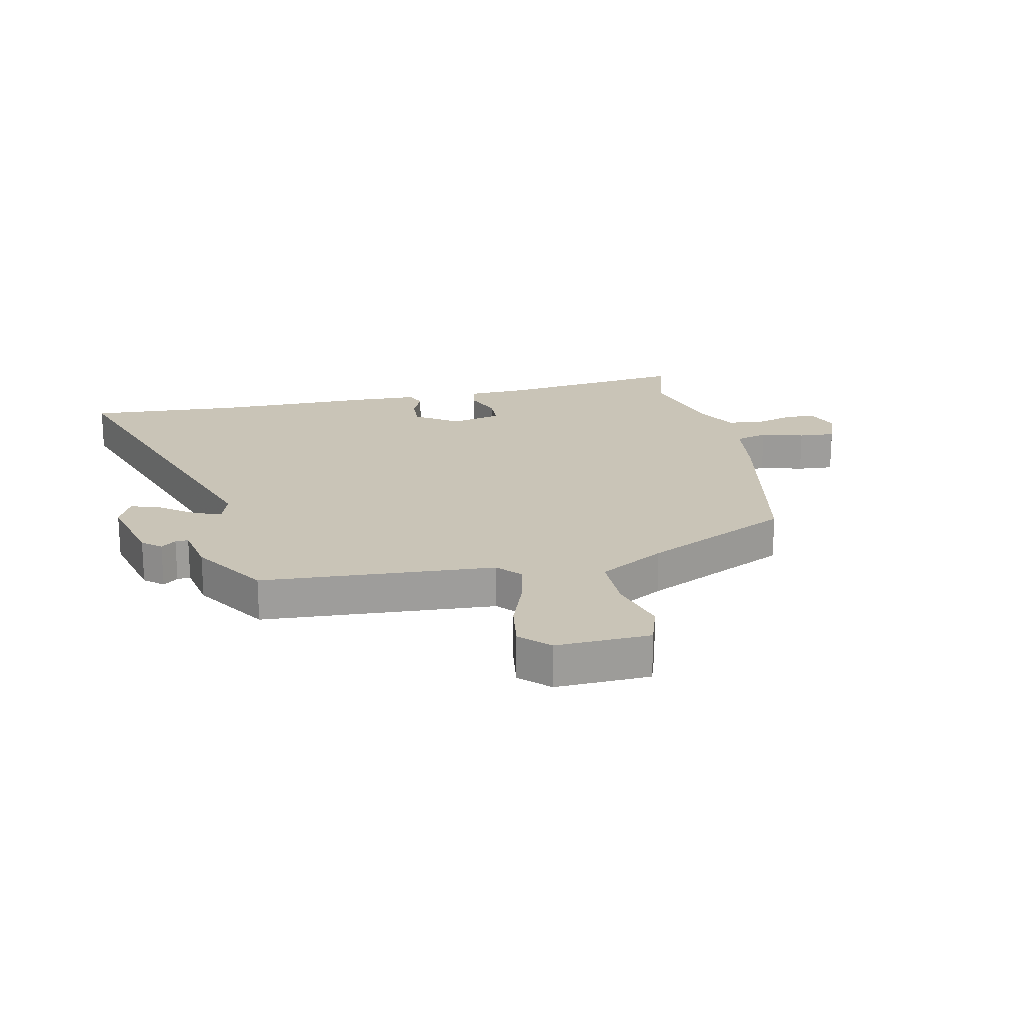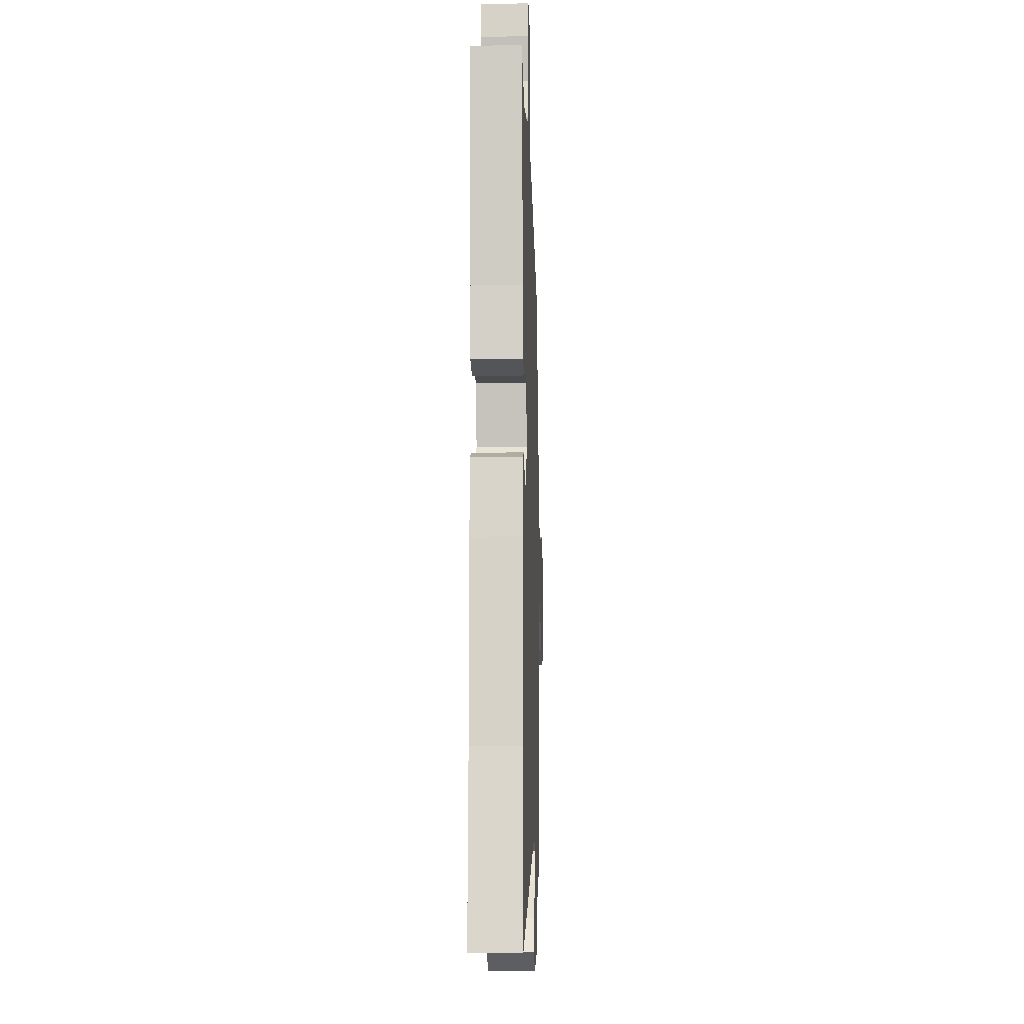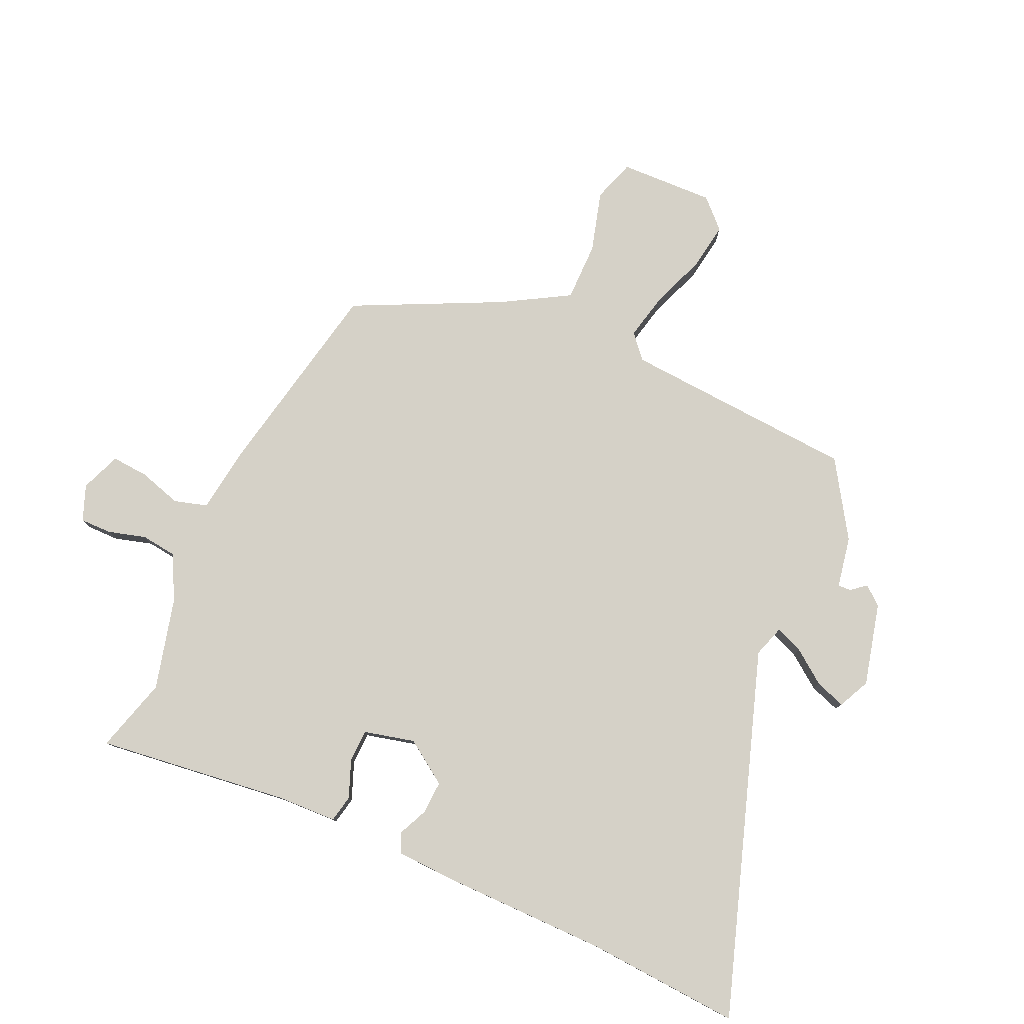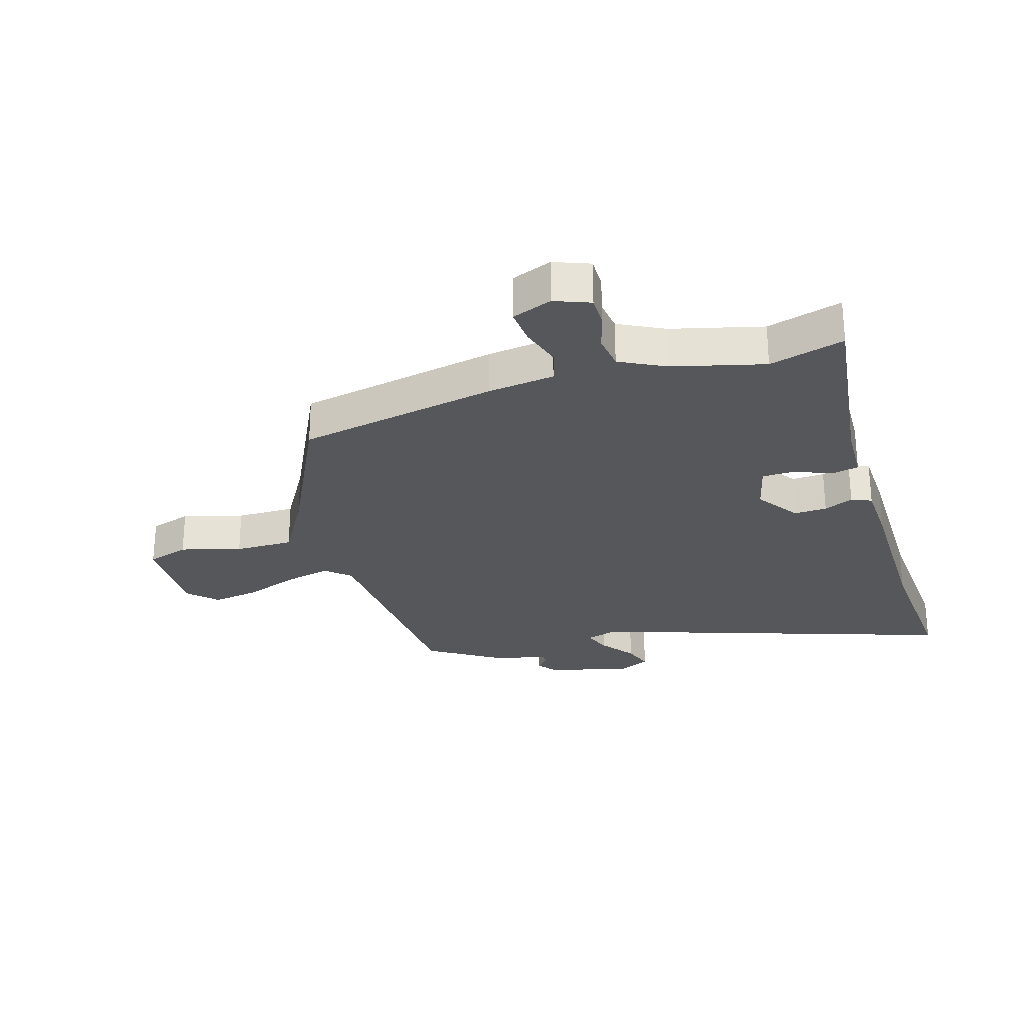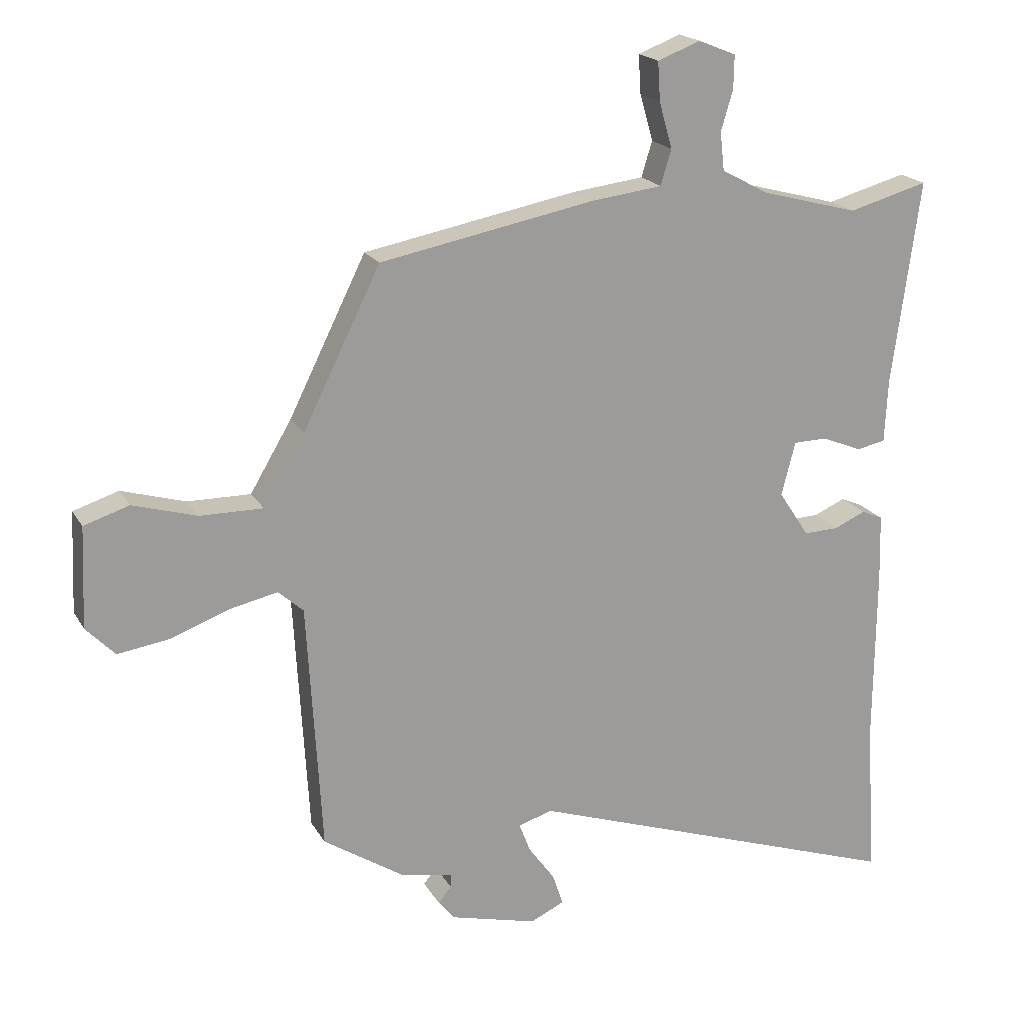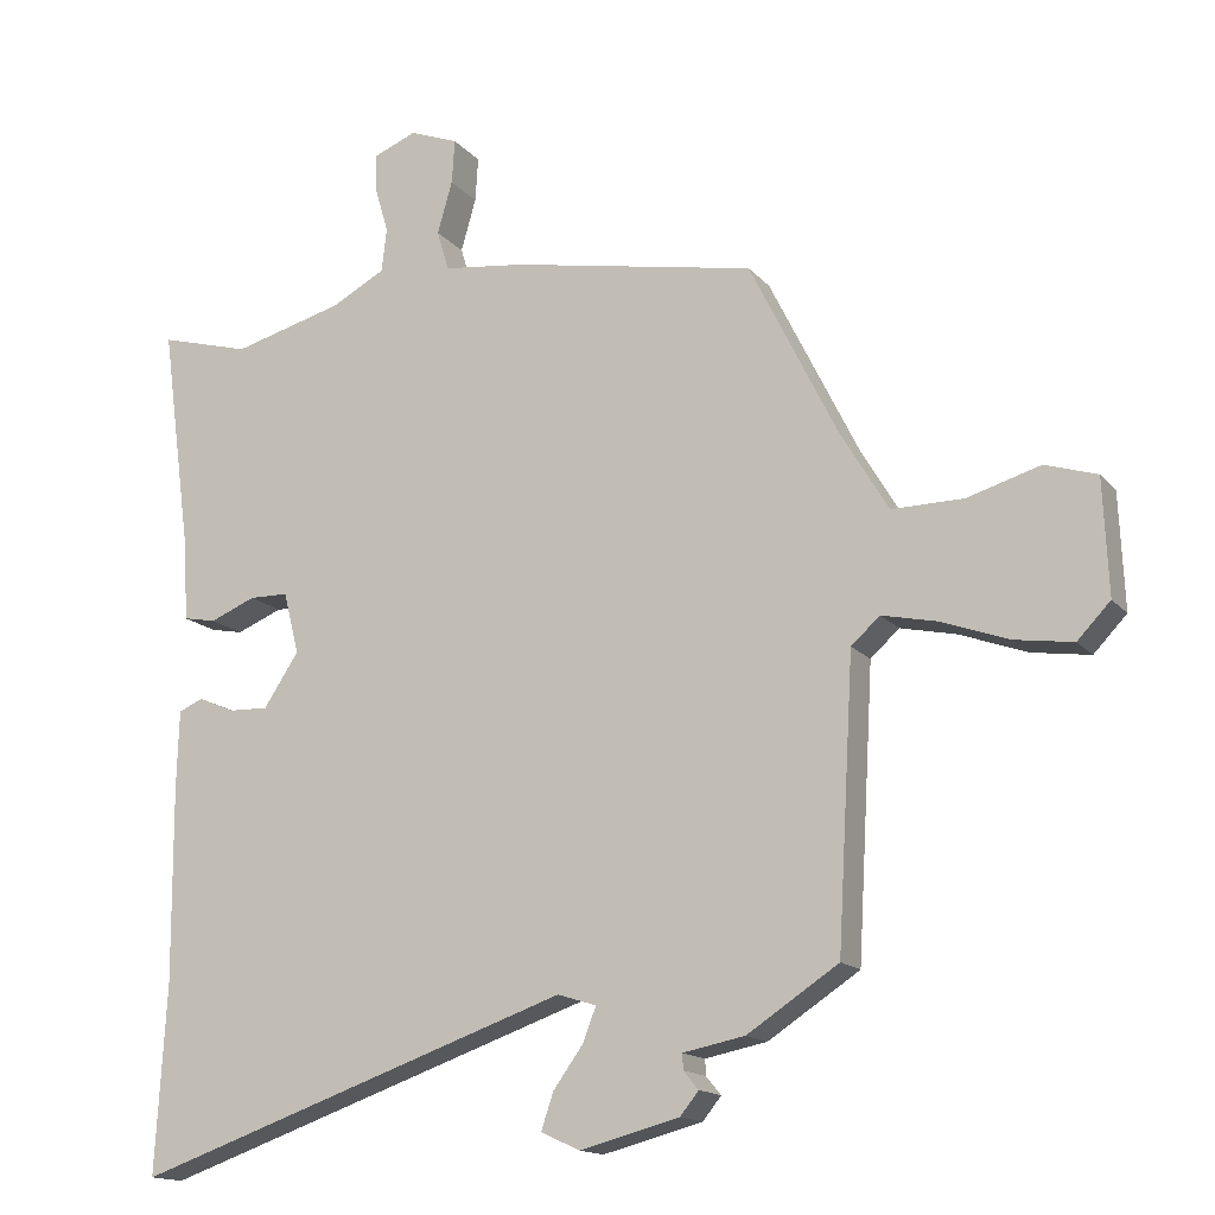
<metadata>
{"format":"obj","ext":"obj","renderer":"f3d","projection":"perspective","resolution":1024,"background":"white","views":[{"elev":19.9,"azim":-101.8,"up":"+Y"},{"elev":-13.7,"azim":91.8,"up":"+Z"},{"elev":79.1,"azim":114.9,"up":"+Y"},{"elev":-26.6,"azim":17.5,"up":"+Y"},{"elev":19.4,"azim":-21.8,"up":"+Z"},{"elev":-15.2,"azim":-154.3,"up":"+Z"}]}
</metadata>
<code>
v -0.378 0.07 0.463
v -0.036 0.07 0.528
v 0.077 0.07 0.542
v 0.094 0.07 0.598
v 0.073 0.07 0.671
v 0.069 0.07 0.733
v 0.137 0.07 0.759
v 0.197 0.07 0.735
v 0.196 0.07 0.682
v 0.177 0.07 0.618
v 0.184 0.07 0.557
v 0.26 0.07 0.517
v 0.414 0.07 0.476
v 0.541 0.07 0.511
v 0.497 0.07 0.186
v 0.492 0.07 0.084
v 0.446 0.07 0.075
v 0.382 0.07 0.101
v 0.328 0.07 0.1
v 0.306 0.07 0.014
v 0.355 0.07 -0.06
v 0.411 0.07 -0.058
v 0.461 0.07 -0.036
v 0.495 0.07 -0.051
v 0.498 0.07 -0.159
v 0.496 0.07 -0.433
v 0.511 0.07 -0.694
v -0.1 0.07 -0.483
v -0.154 0.07 -0.5
v -0.136 0.07 -0.547
v -0.094 0.07 -0.605
v -0.077 0.07 -0.656
v -0.131 0.07 -0.681
v -0.27 0.07 -0.645
v -0.296 0.07 -0.613
v -0.275 0.07 -0.588
v -0.274 0.07 -0.566
v -0.36 0.07 -0.549
v -0.487 0.07 -0.466
v -0.51 0.07 -0.069
v -0.55 0.07 -0.033
v -0.628 0.07 -0.05
v -0.721 0.07 -0.084
v -0.802 0.07 -0.096
v -0.848 0.07 -0.048
v -0.841 0.07 0.112
v -0.769 0.07 0.135
v -0.667 0.07 0.105
v -0.567 0.07 0.104
v -0.501 0.07 0.215
v -0.378 0 0.463
v -0.036 0 0.528
v 0.077 0 0.542
v 0.094 0 0.598
v 0.073 0 0.671
v 0.069 0 0.733
v 0.137 0 0.759
v 0.197 0 0.735
v 0.196 0 0.682
v 0.177 0 0.618
v 0.184 0 0.557
v 0.26 0 0.517
v 0.414 0 0.476
v 0.541 0 0.511
v 0.497 0 0.186
v 0.492 0 0.084
v 0.446 0 0.075
v 0.382 0 0.101
v 0.328 0 0.1
v 0.306 0 0.014
v 0.355 0 -0.06
v 0.411 0 -0.058
v 0.461 0 -0.036
v 0.495 0 -0.051
v 0.498 0 -0.159
v 0.496 0 -0.433
v 0.511 0 -0.694
v -0.1 0 -0.483
v -0.154 0 -0.5
v -0.136 0 -0.547
v -0.094 0 -0.605
v -0.077 0 -0.656
v -0.131 0 -0.681
v -0.27 0 -0.645
v -0.296 0 -0.613
v -0.275 0 -0.588
v -0.274 0 -0.566
v -0.36 0 -0.549
v -0.487 0 -0.466
v -0.51 0 -0.069
v -0.55 0 -0.033
v -0.628 0 -0.05
v -0.721 0 -0.084
v -0.802 0 -0.096
v -0.848 0 -0.048
v -0.841 0 0.112
v -0.769 0 0.135
v -0.667 0 0.105
v -0.567 0 0.104
v -0.501 0 0.215
f 46 47 48
f 45 46 48
f 44 45 48
f 43 44 48
f 42 43 48
f 41 42 48 49
f 40 41 49 50
f 1 2 3
f 50 1 3
f 40 50 3
f 39 40 3
f 38 39 3
f 37 38 3
f 34 35 36
f 33 34 36
f 32 33 36
f 31 32 36
f 30 31 36
f 29 30 36 37
f 26 27 28
f 25 26 28
f 24 25 28
f 23 24 28
f 22 23 28
f 21 22 28 29
f 20 21 29 37
f 15 16 17 18
f 15 18 19
f 14 15 19
f 13 14 19
f 20 37 3
f 19 20 3
f 13 19 3
f 12 13 3
f 8 9 10
f 7 8 10
f 6 7 10
f 5 6 10
f 4 5 10
f 11 12 3 4
f 4 10 11
f 98 97 96
f 98 96 95
f 98 95 94
f 98 94 93
f 98 93 92
f 99 98 92 91
f 100 99 91 90
f 53 52 51
f 53 51 100
f 53 100 90
f 53 90 89
f 53 89 88
f 53 88 87
f 86 85 84
f 86 84 83
f 86 83 82
f 86 82 81
f 86 81 80
f 87 86 80 79
f 78 77 76
f 78 76 75
f 78 75 74
f 78 74 73
f 78 73 72
f 79 78 72 71
f 87 79 71 70
f 68 67 66 65
f 69 68 65
f 69 65 64
f 69 64 63
f 53 87 70
f 53 70 69
f 53 69 63
f 53 63 62
f 60 59 58
f 60 58 57
f 60 57 56
f 60 56 55
f 60 55 54
f 54 53 62 61
f 61 60 54
f 1 51 52 2
f 2 52 53 3
f 3 53 54 4
f 4 54 55 5
f 5 55 56 6
f 6 56 57 7
f 7 57 58 8
f 8 58 59 9
f 9 59 60 10
f 10 60 61 11
f 11 61 62 12
f 12 62 63 13
f 13 63 64 14
f 14 64 65 15
f 15 65 66 16
f 16 66 67 17
f 17 67 68 18
f 18 68 69 19
f 19 69 70 20
f 20 70 71 21
f 21 71 72 22
f 22 72 73 23
f 23 73 74 24
f 24 74 75 25
f 25 75 76 26
f 26 76 77 27
f 27 77 78 28
f 28 78 79 29
f 29 79 80 30
f 30 80 81 31
f 31 81 82 32
f 32 82 83 33
f 33 83 84 34
f 34 84 85 35
f 35 85 86 36
f 36 86 87 37
f 37 87 88 38
f 38 88 89 39
f 39 89 90 40
f 40 90 91 41
f 41 91 92 42
f 42 92 93 43
f 43 93 94 44
f 44 94 95 45
f 45 95 96 46
f 46 96 97 47
f 47 97 98 48
f 48 98 99 49
f 49 99 100 50
f 50 100 51 1

</code>
